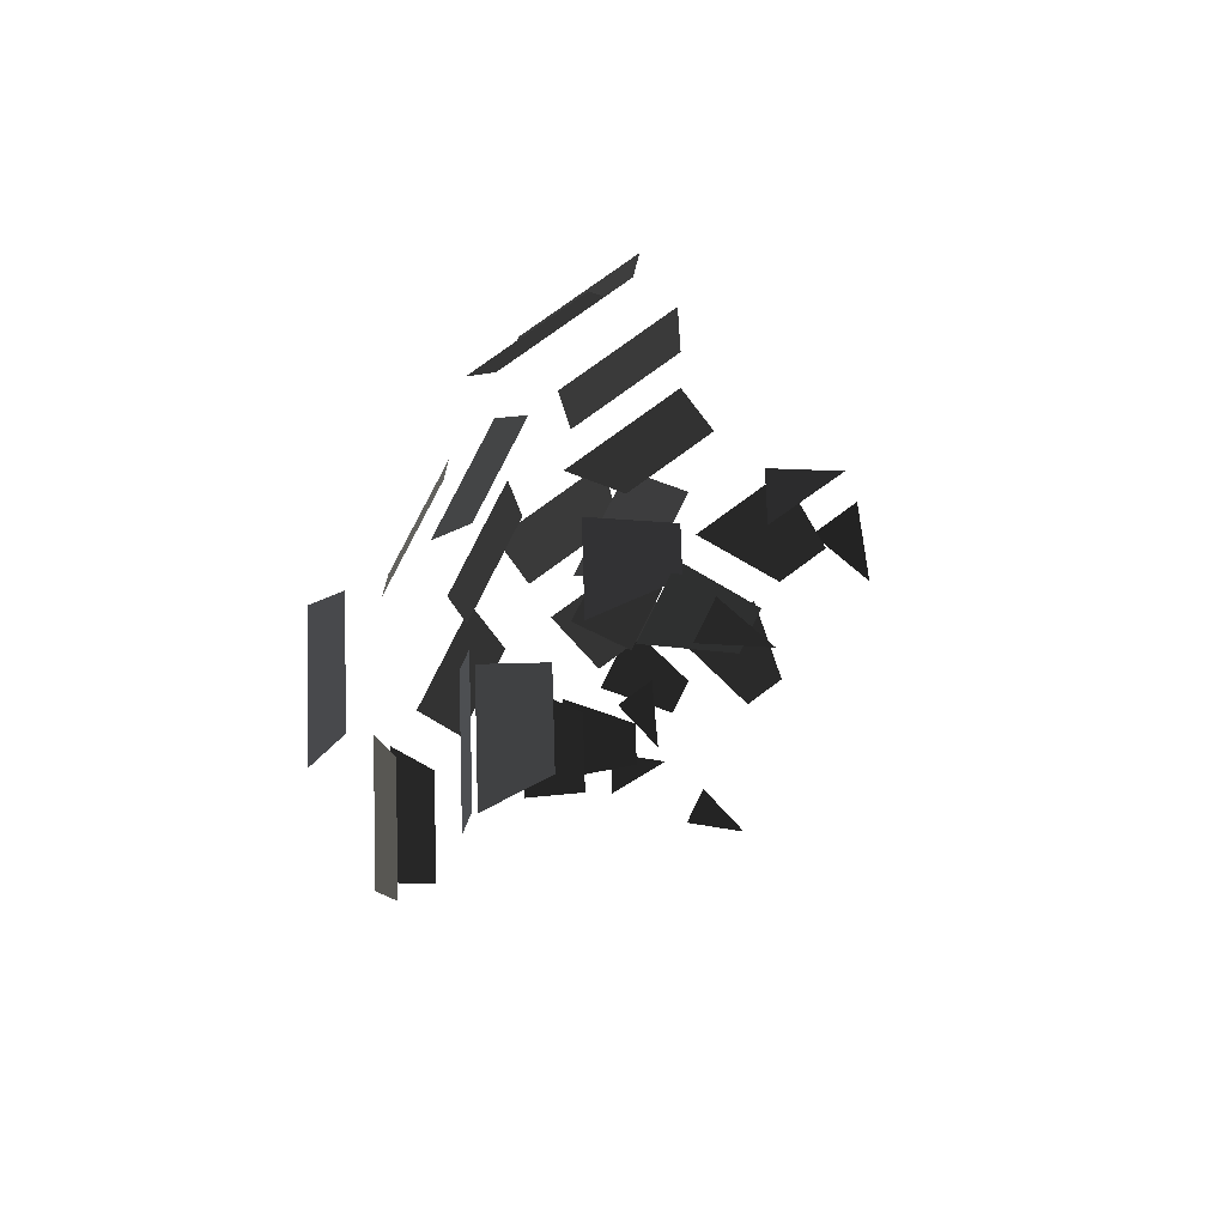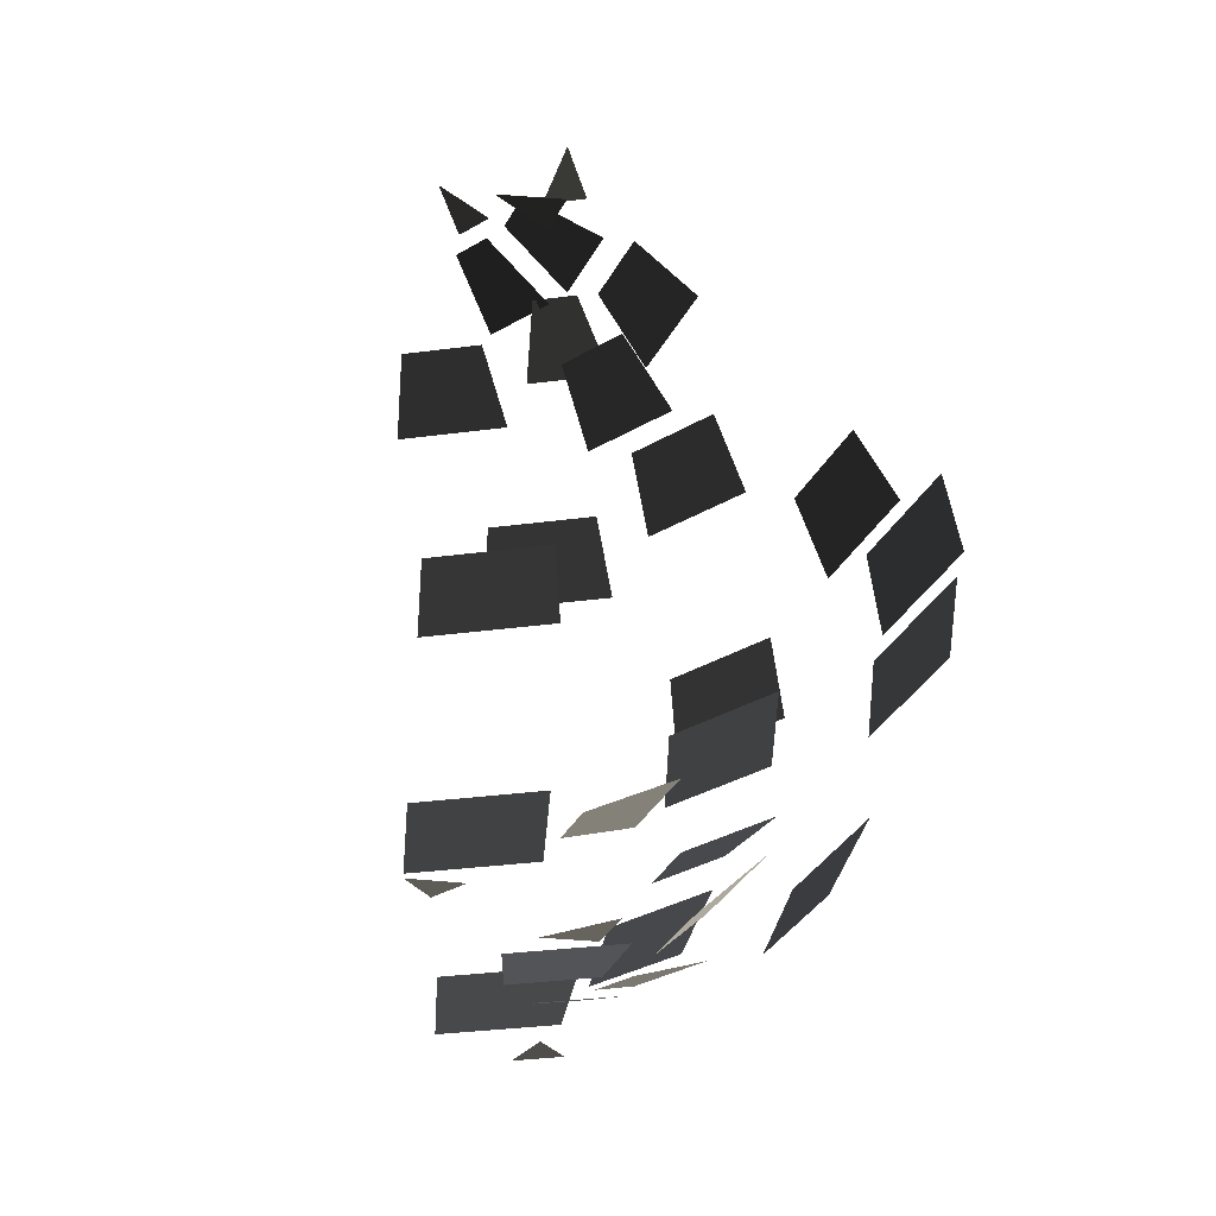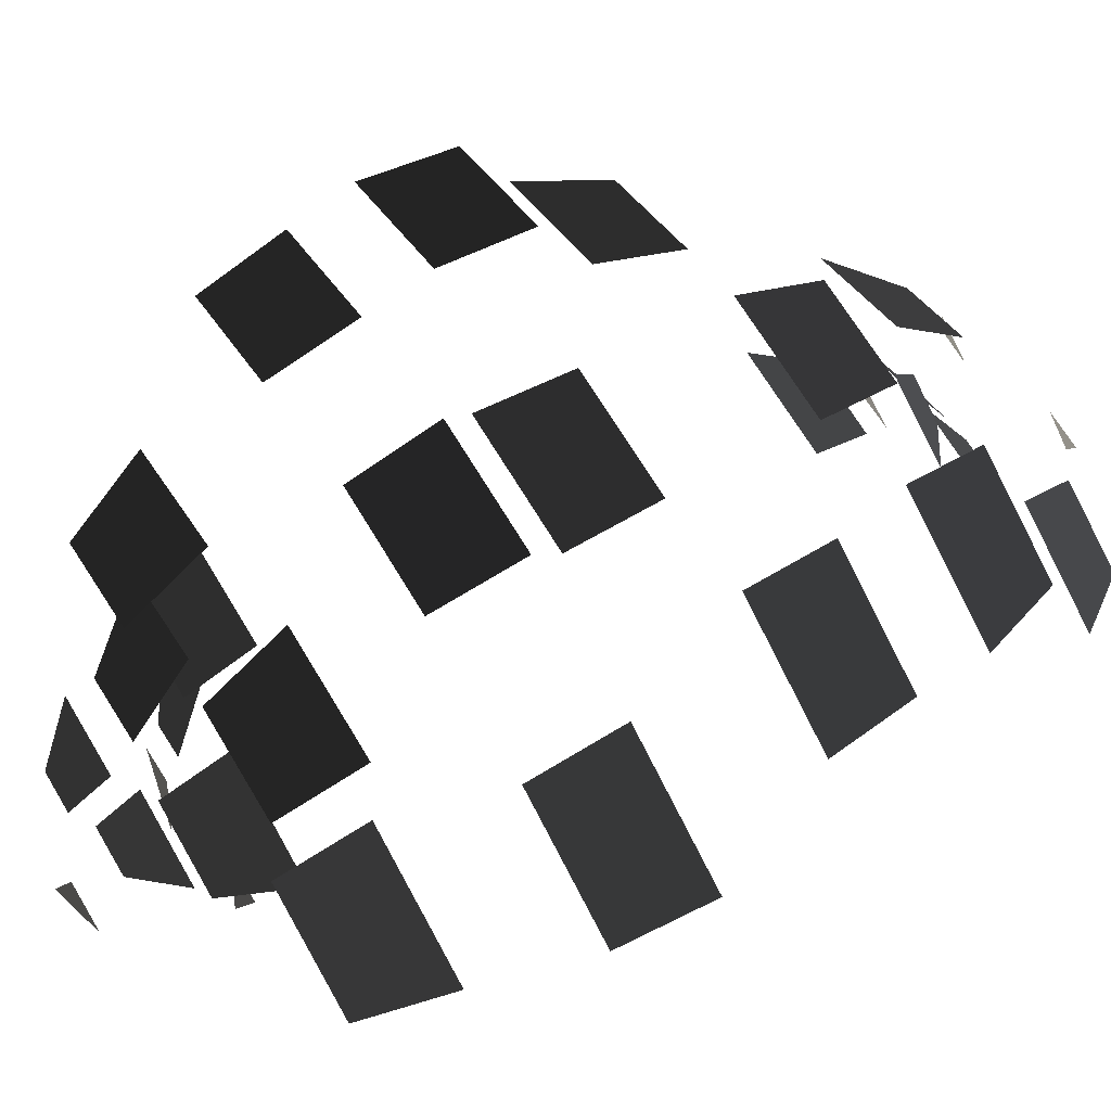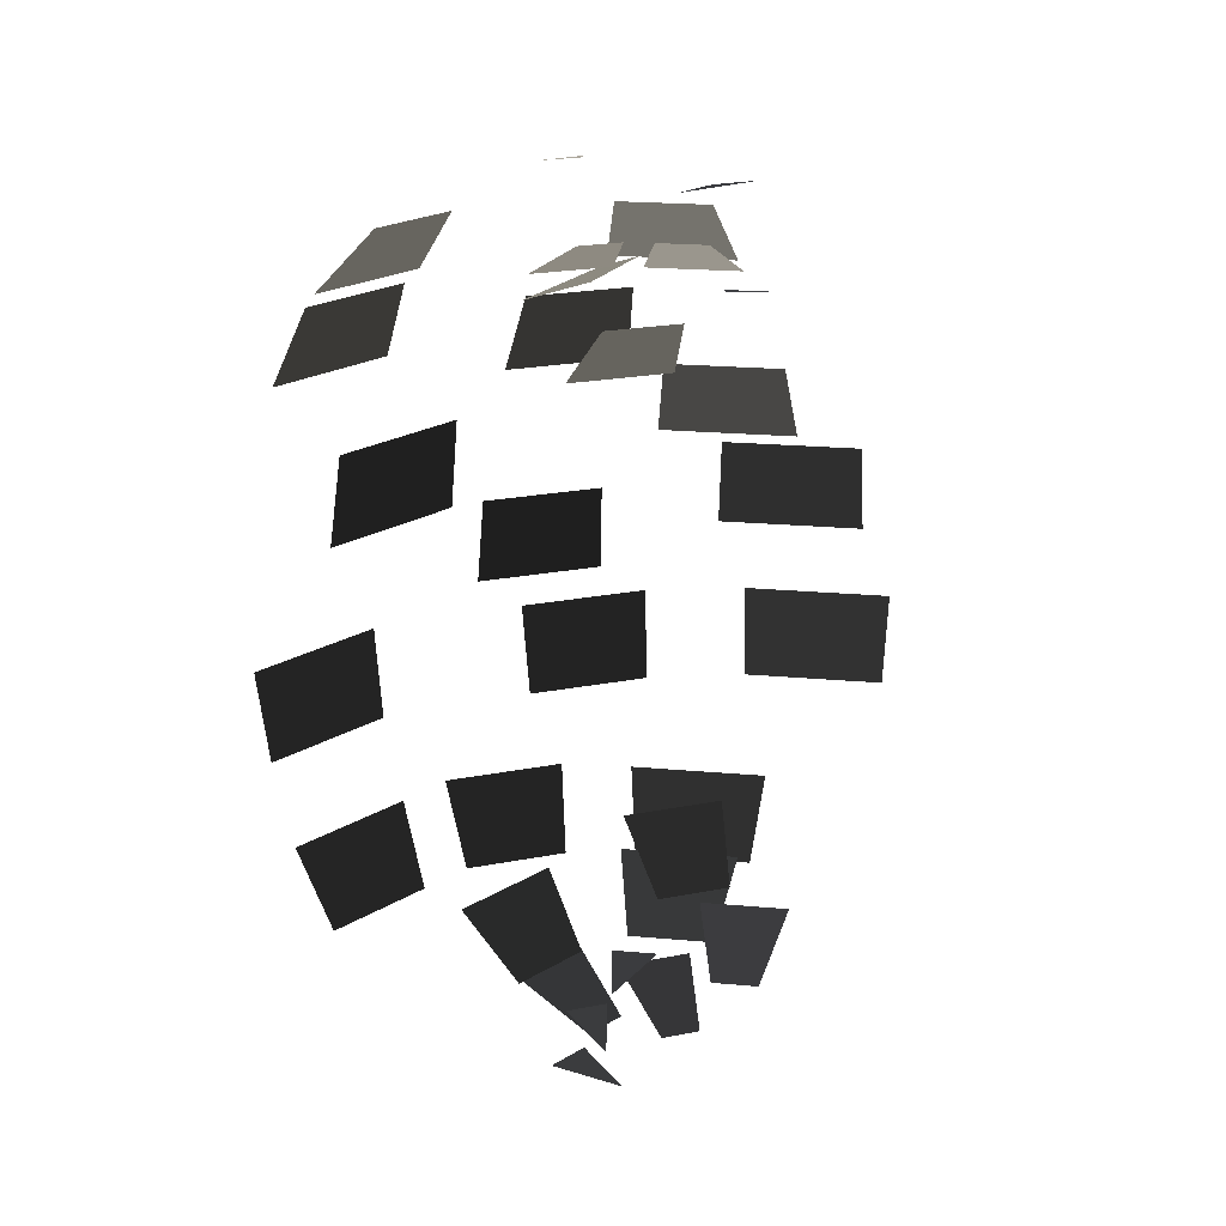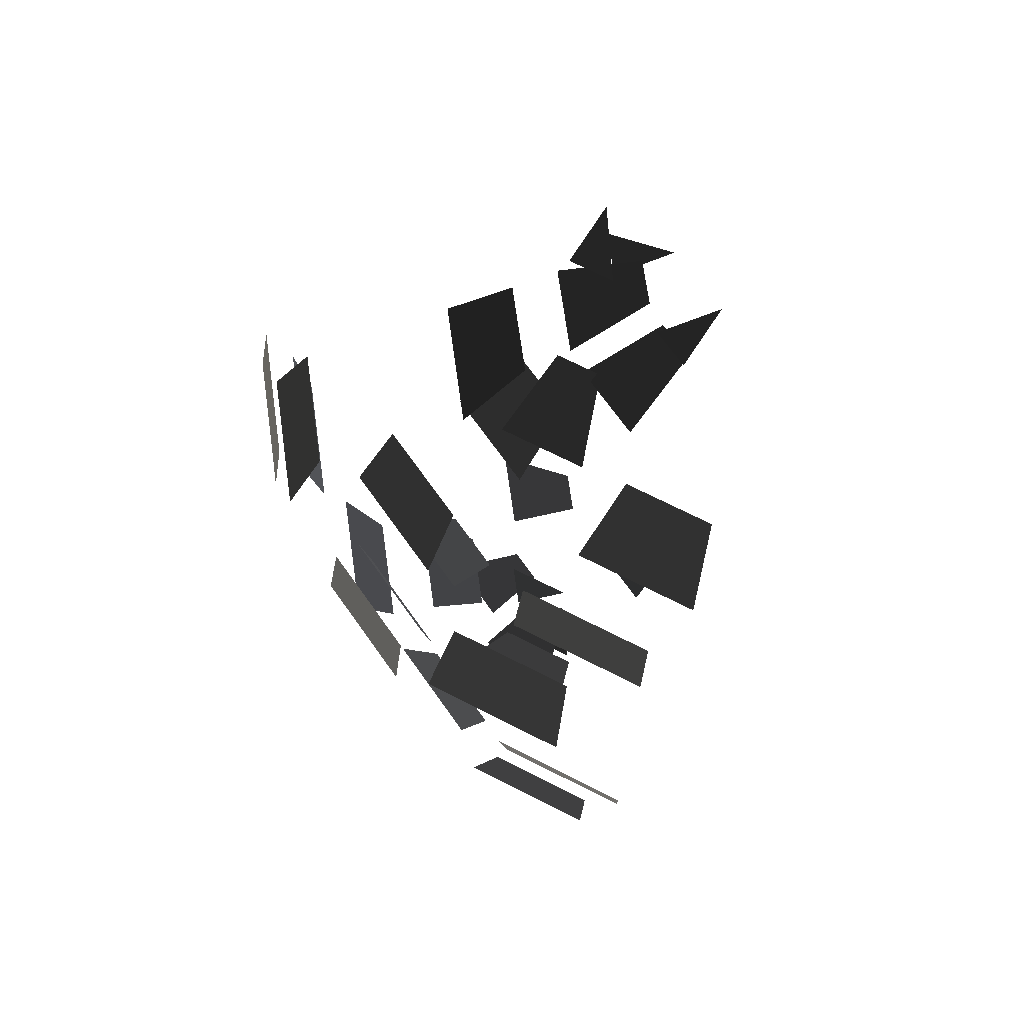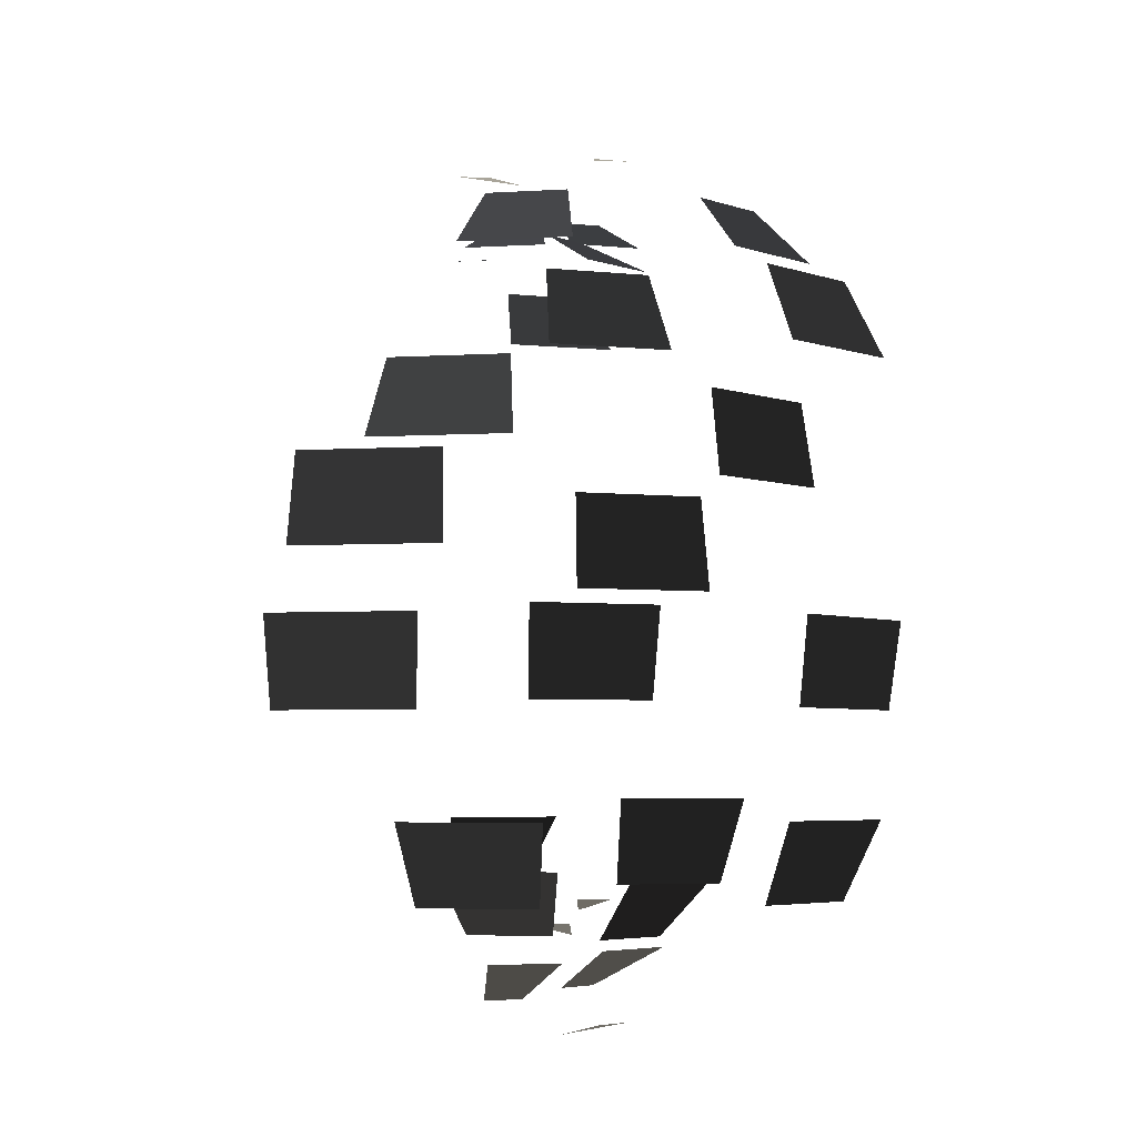
<metadata>
{"format":"obj","ext":"obj","renderer":"f3d","projection":"perspective","resolution":1024,"background":"white","views":[{"elev":75.0,"azim":115.8,"up":"+Y"},{"elev":-35.8,"azim":-142.7,"up":"+Y"},{"elev":68.4,"azim":59.0,"up":"+Z"},{"elev":22.3,"azim":161.3,"up":"+Y"},{"elev":70.8,"azim":54.5,"up":"+Y"},{"elev":-5.2,"azim":-17.4,"up":"+Y"}]}
</metadata>
<code>
v -0.1816 1.481 -0.071
v -0.0459 1.481 -0.142
v -0.2485 1.529 -0.2633
v -0.2485 1.529 -0.2633
v 0.0415 1.113 0.3509
v 0.2996 1.113 0.2159
v -0.0189 1.252 0.0864
v 0.1168 1.252 0.0154
v 0.5499 1.181 0.4164
v 0.9052 1.181 0.2307
v 0.502 1.396 0.2065
v 0.7601 1.396 0.0715
v 0.5181 0.7511 0.9892
v 0.9357 0.7511 0.7708
v 0.4873 1.022 0.8544
v 0.8426 1.022 0.6686
v 0.4265 0.3661 0.5785
v 0.8656 0.3661 0.3489
v 0.4159 0.6668 0.532
v 0.8335 0.6668 0.3137
v 0.6288 -0.4053 0.7578
v 1.046 -0.4053 0.5394
v 0.6394 -0.1045 0.8042
v 1.079 -0.1045 0.5746
v 0.5175 -1.041 0.7233
v 0.8728 -1.041 0.5375
v 0.5483 -0.7698 0.8581
v 0.9659 -0.7698 0.6397
v 0.0782 -1.166 0.3586
v 0.3363 -1.166 0.2237
v 0.1261 -0.9503 0.5686
v 0.4813 -0.9503 0.3828
v -0.0013 -1.332 0.1865
v 0.1344 -1.332 0.1155
v 0.0591 -1.194 0.451
v 0.3172 -1.194 0.316
v 0.2486 -1.455 0.1603
v 0.1129 -1.455 0.2312
v 0.0459 -1.503 0.039
v 0.0459 -1.503 0.039
v 0.2132 1.594 -0.1129
v 0.3471 1.594 -0.1129
v 0.2802 1.641 -0.3052
v 0.2802 1.641 -0.3052
v 0.0724 1.236 0.0509
v 0.327 1.236 0.0509
v 0.1328 1.374 -0.2136
v 0.2666 1.374 -0.2136
v -0.2235 0.8095 0.3401
v 0.1269 0.8095 0.3401
v -0.1756 1.025 0.1302
v 0.079 1.025 0.1302
v -0.2203 0.7371 0.7649
v 0.1916 0.7371 0.7649
v -0.1895 1.008 0.6302
v 0.1609 1.008 0.6302
v -0.1955 -0.0563 0.9764
v 0.2376 -0.0563 0.9764
v -0.1849 0.2444 0.9299
v 0.227 0.2444 0.9299
v -0.2833 -0.3878 0.7496
v 0.1287 -0.3878 0.7496
v -0.2939 -0.087 0.7961
v 0.1393 -0.087 0.7961
v 0.0288 -0.9691 0.6846
v 0.3792 -0.9691 0.6846
v -0.0019 -0.6978 0.8193
v 0.41 -0.6978 0.8193
v -0.4151 -0.9724 0.2812
v -0.1605 -0.9724 0.2812
v -0.463 -0.7571 0.4911
v -0.1126 -0.7571 0.4911
v -0.2401 -1.376 0.0833
v -0.1062 -1.376 0.0833
v -0.3005 -1.238 0.3479
v -0.0459 -1.238 0.3479
v 0.2963 -1.058 -0.1546
v 0.1624 -1.058 -0.1546
v 0.2294 -1.105 -0.3469
v 0.2294 -1.105 -0.3469
v 0.0088 -1.117 0.2528
v -0.126 -1.117 0.1826
v 0.0757 -1.165 0.0605
v 0.0757 -1.165 0.0605
v -0.3128 -1.04 -0.2376
v -0.178 -1.04 -0.1675
v -0.4948 -0.9017 -0.0364
v -0.2384 -0.9017 0.097
v -0.3444 -1.147 0.2419
v -0.088 -1.147 0.3753
v -0.4888 -0.9318 0.4016
v -0.1359 -0.9318 0.5852
v -0.5903 -1.041 0.5416
v -0.2373 -1.041 0.7252
v -0.683 -0.7695 0.6441
v -0.2681 -0.7695 0.86
v -1.054 -0.4233 0.5289
v -0.6393 -0.4233 0.7448
v -1.086 -0.1226 0.5643
v -0.6499 -0.1226 0.7913
v -1.043 0.0737 0.7084
v -0.6068 0.0737 0.9354
v -1.011 0.3744 0.6731
v -0.5962 0.3744 0.889
v -0.8123 0.413 0.7538
v -0.3974 0.413 0.9696
v -0.7195 0.6843 0.6512
v -0.3666 0.6843 0.8349
v -0.3937 1.165 0.2612
v -0.0408 1.165 0.4449
v -0.2493 1.381 0.1015
v 0.0071 1.381 0.2349
v -0.2708 1.23 -0.0952
v -0.0144 1.23 0.0382
v -0.0888 1.368 -0.2964
v 0.046 1.368 -0.2263
v -0.2875 1.224 -0.3107
v -0.1527 1.224 -0.2406
v -0.0858 1.271 -0.4329
v -0.0858 1.271 -0.4329
g Group_001
f 1 2 3
g Group_002
f 5 6 8 7
g Group_003
f 9 10 12 11
g Group_004
f 13 14 16 15
g Group_005
f 17 18 20 19
g Group_006
f 21 22 24 23
g Group_007
f 25 26 28 27
g Group_008
f 29 30 32 31
g Group_009
f 33 34 36 35
g Group_010
f 37 38 39
g Group_011
f 41 42 43
g Group_012
f 45 46 48 47
g Group_013
f 49 50 52 51
g Group_014
f 53 54 56 55
g Group_015
f 57 58 60 59
g Group_016
f 61 62 64 63
g Group_017
f 65 66 68 67
g Group_018
f 69 70 72 71
g Group_019
f 73 74 76 75
g Group_020
f 77 78 79
g Group_021
f 81 82 83
g Group_022
f 85 86 88 87
g Group_023
f 89 90 92 91
g Group_024
f 93 94 96 95
g Group_025
f 97 98 100 99
g Group_026
f 101 102 104 103
g Group_027
f 105 106 108 107
g Group_028
f 109 110 112 111
g Group_029
f 113 114 116 115
g Group_030
f 117 118 119

</code>
